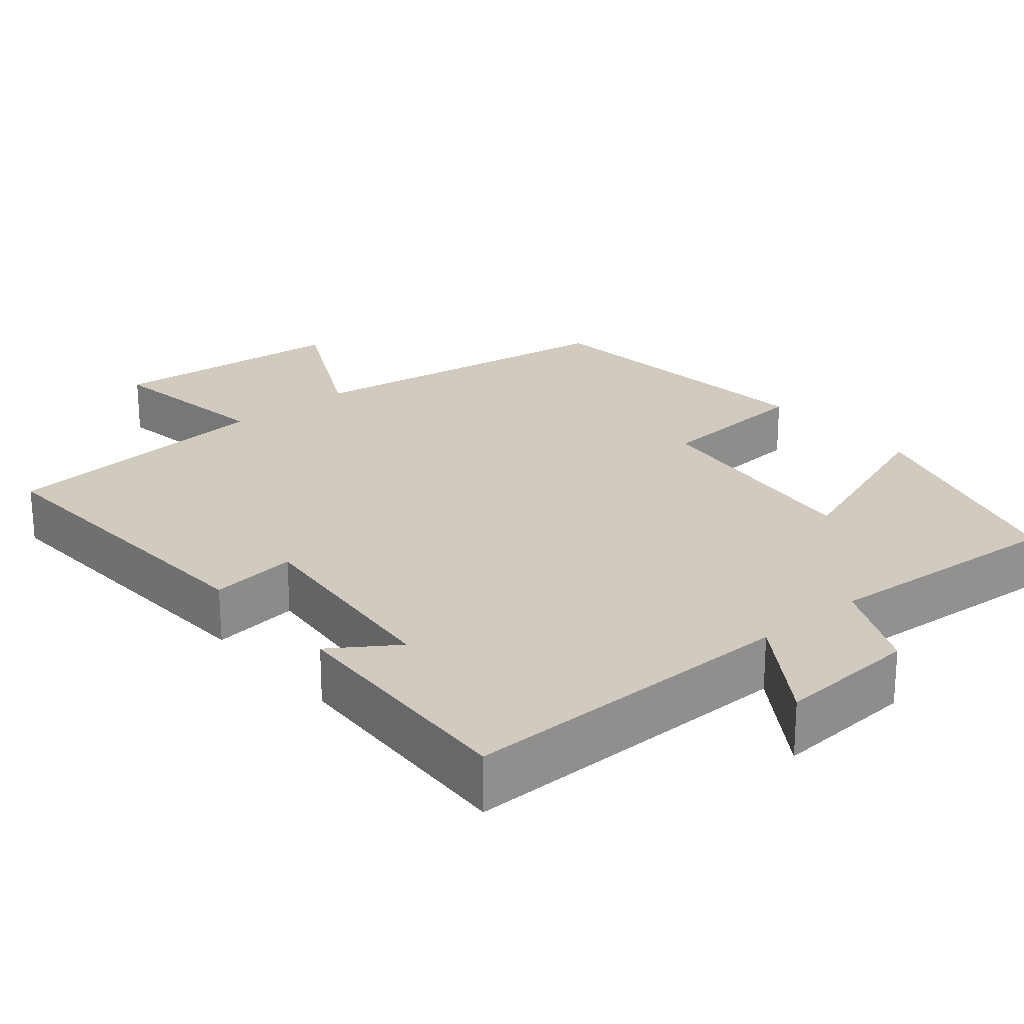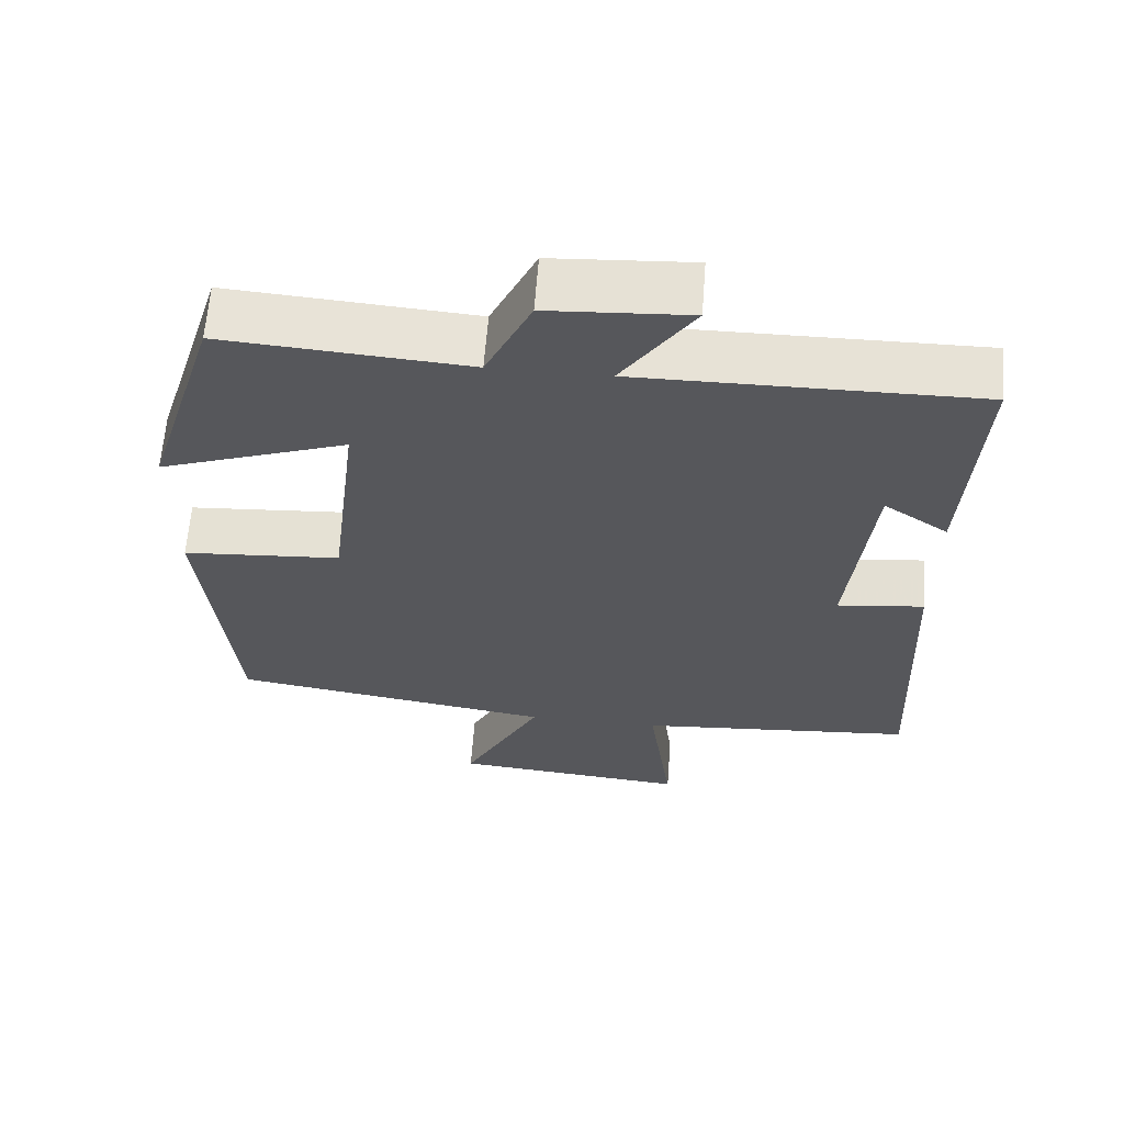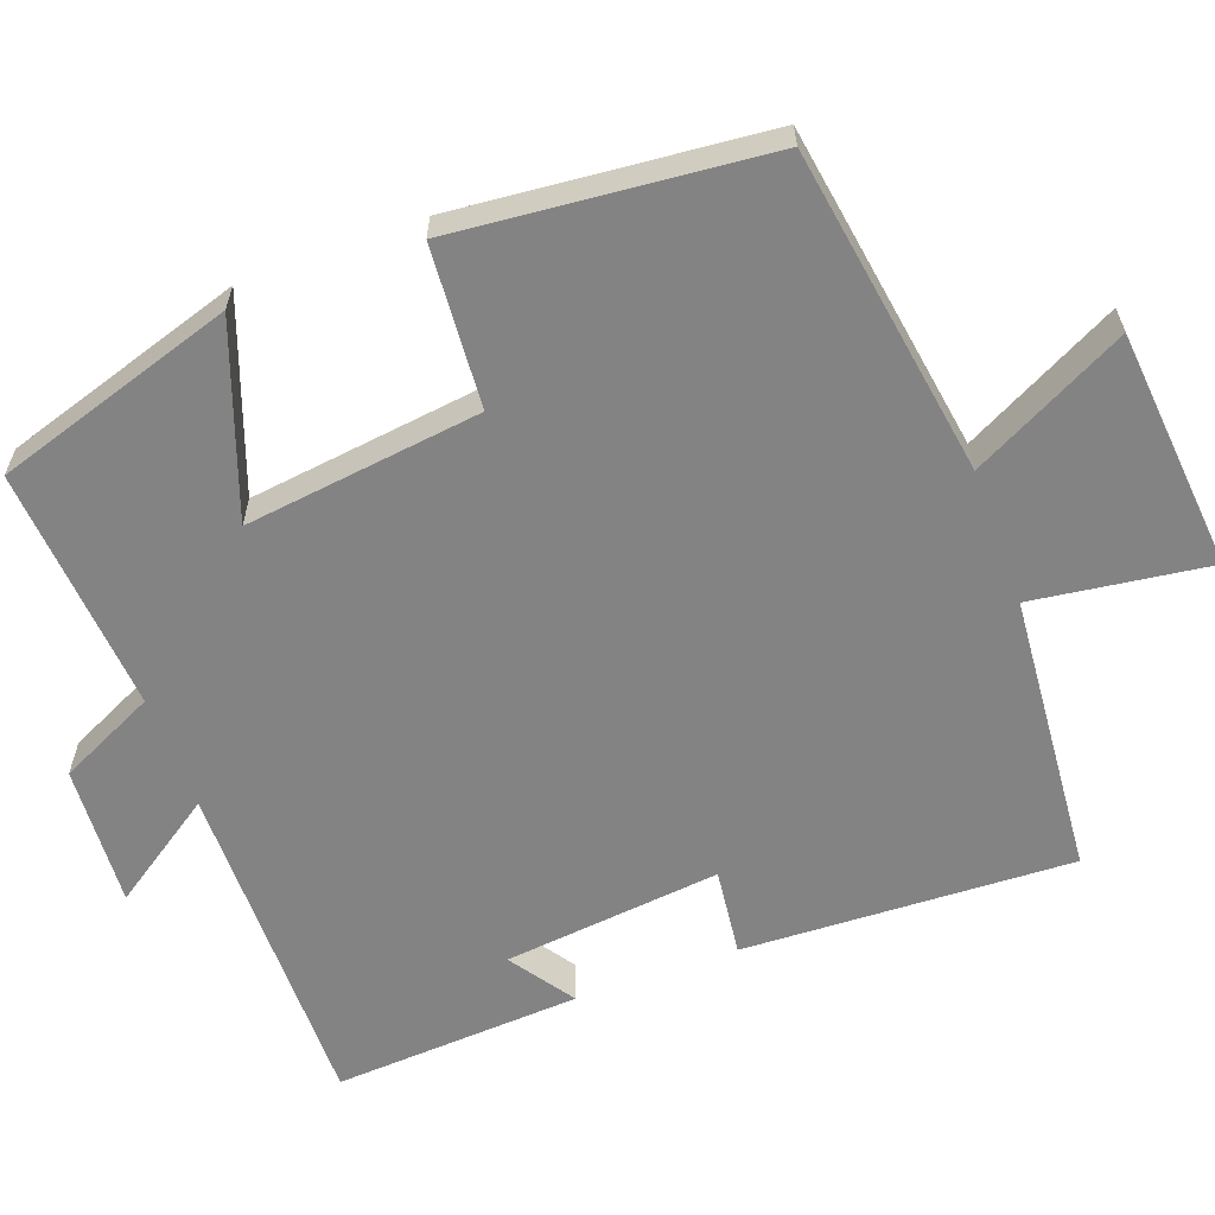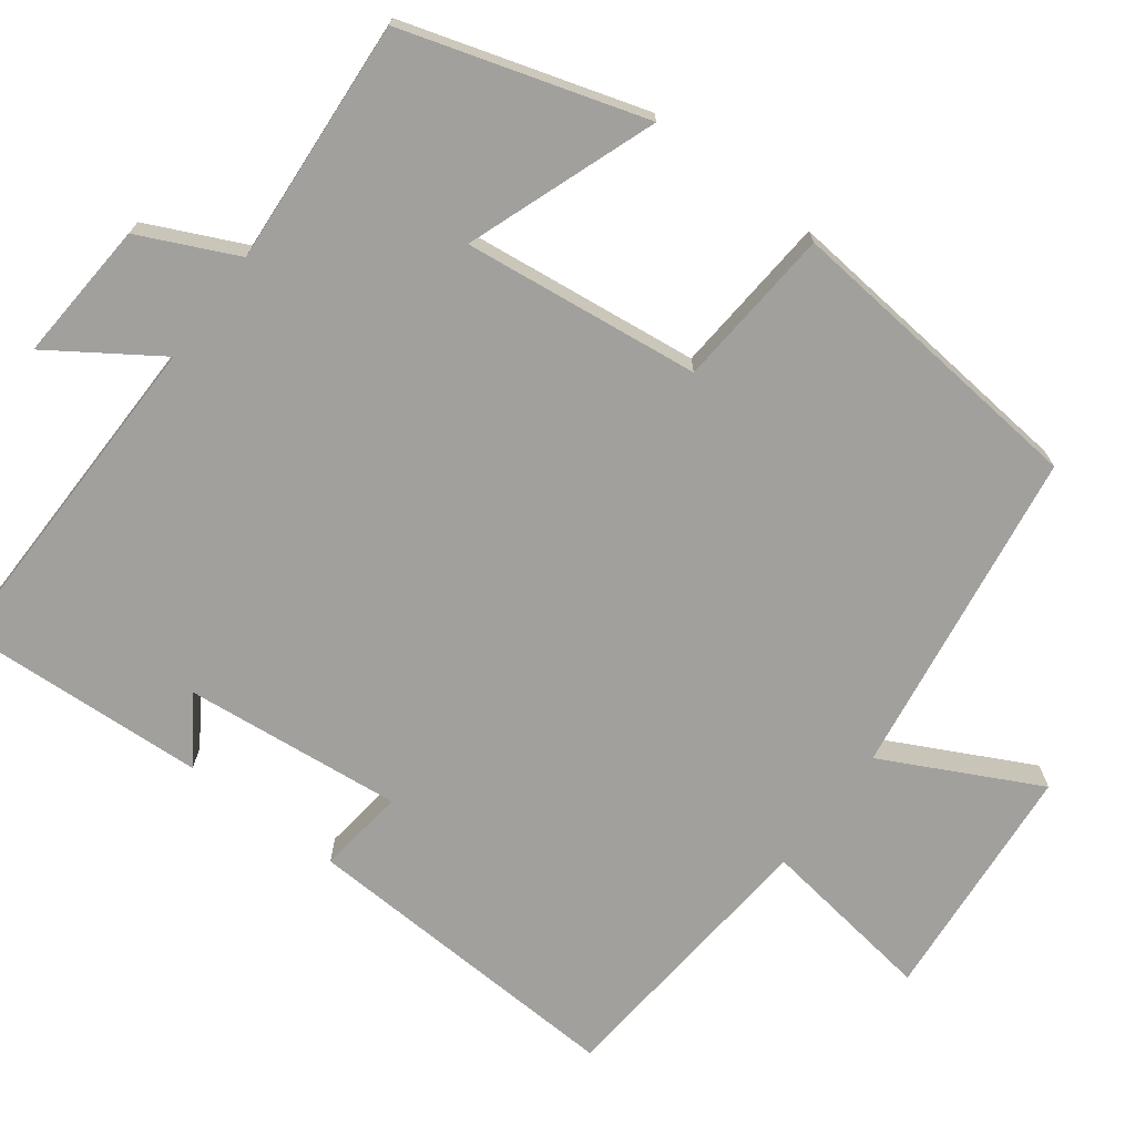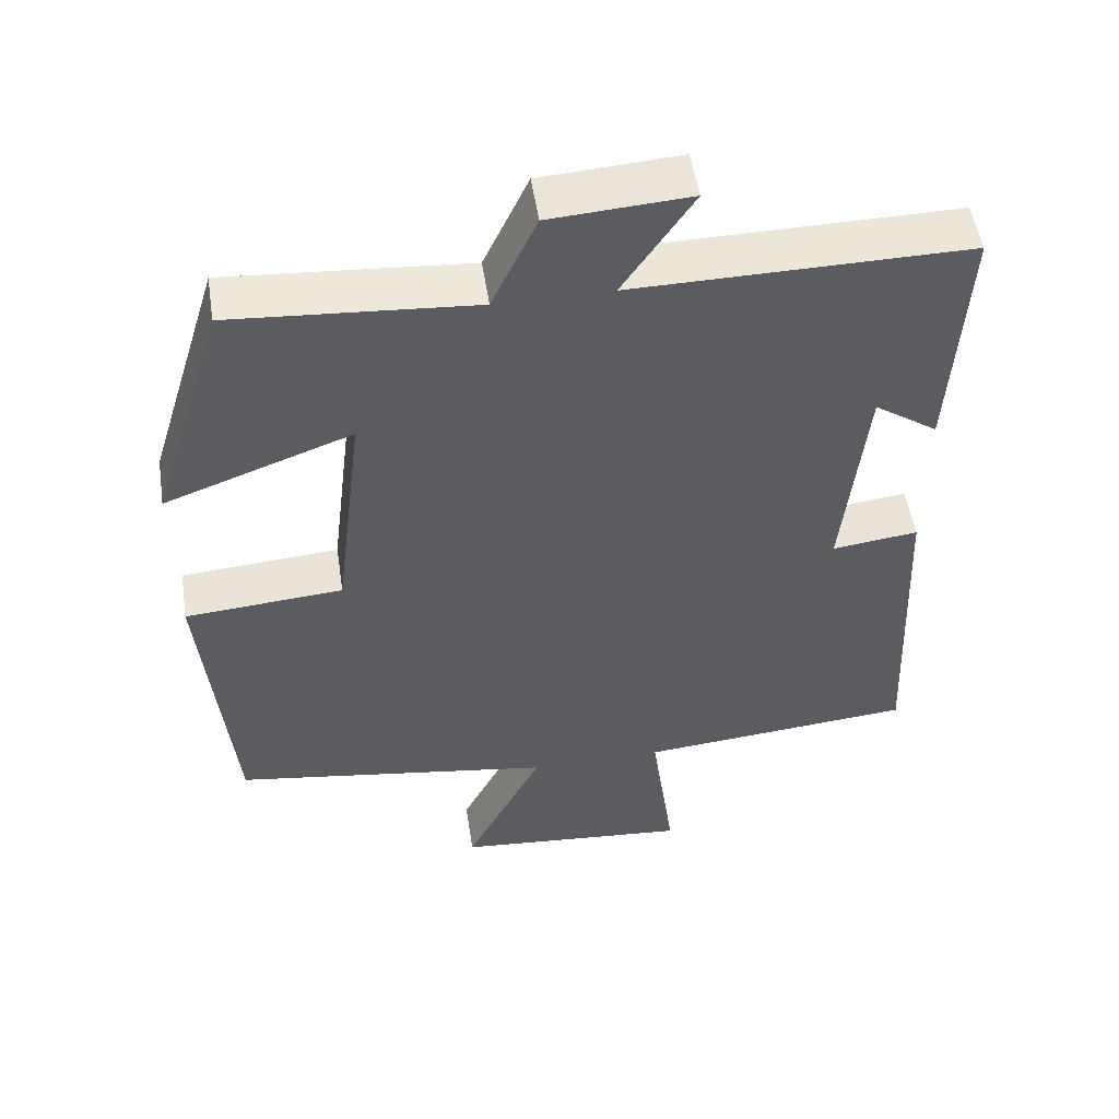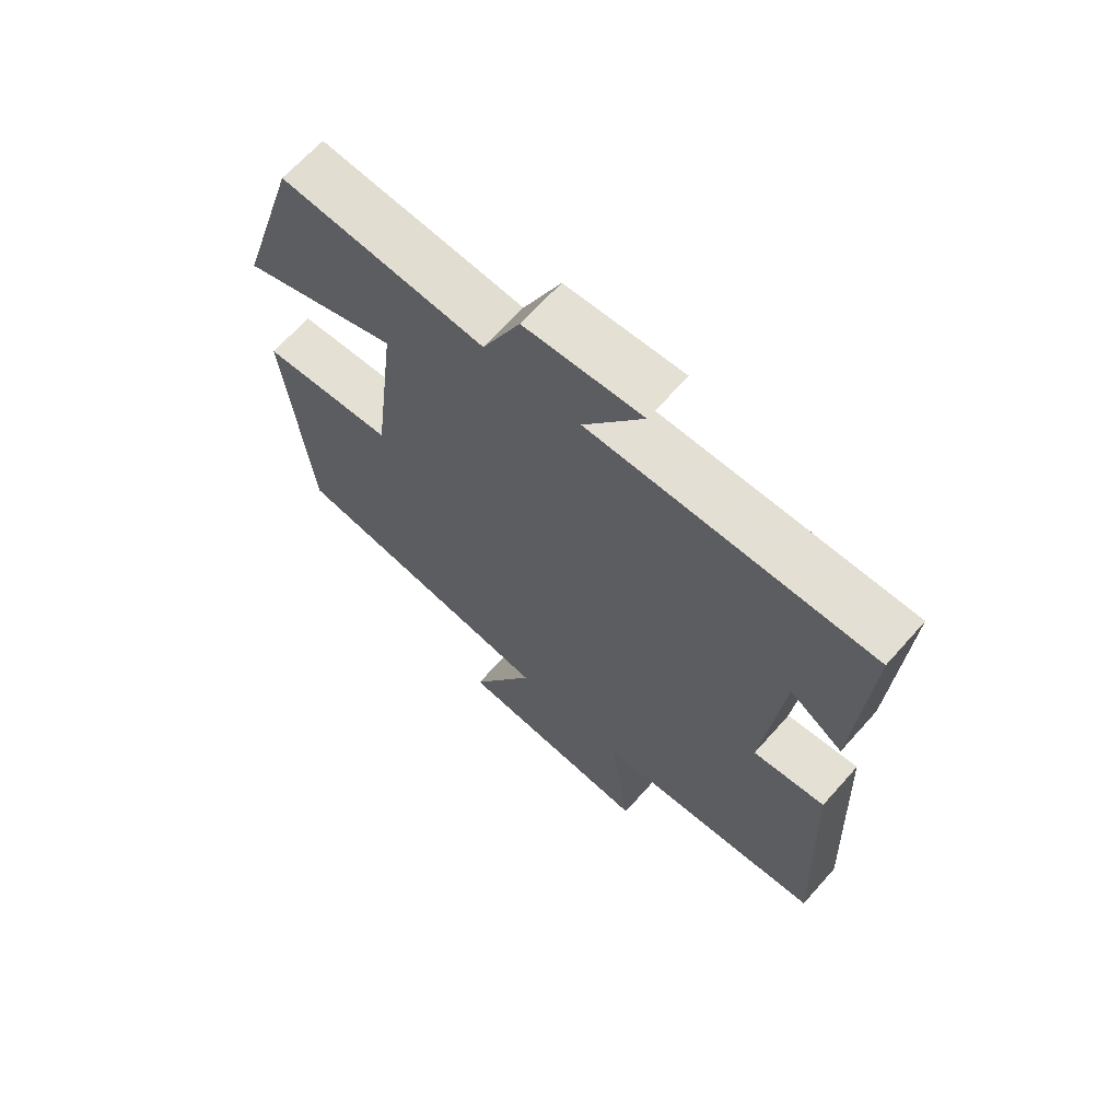
<metadata>
{"format":"obj","ext":"obj","renderer":"f3d","projection":"perspective","resolution":1024,"background":"white","views":[{"elev":23.5,"azim":-40.4,"up":"+Y"},{"elev":62.8,"azim":-175.6,"up":"+Z"},{"elev":-61.1,"azim":110.3,"up":"+Y"},{"elev":-71.6,"azim":52.9,"up":"+Y"},{"elev":51.8,"azim":171.3,"up":"+Z"},{"elev":66.5,"azim":-138.3,"up":"+Z"}]}
</metadata>
<code>
v -0.519 0.07 -0.468
v -0.5 0.07 -0.036
v -0.385 0.07 -0.05
v -0.415 0.07 0.236
v -0.5 0.07 0.178
v -0.519 0.07 0.504
v -0.073 0.07 0.5
v -0.167 0.07 0.639
v 0.019 0.07 0.627
v 0.079 0.07 0.5
v 0.402 0.07 0.524
v 0.5 0.07 0.209
v 0.251 0.07 0.299
v 0.289 0.07 -0.011
v 0.5 0.07 -0.027
v 0.461 0.07 -0.434
v 0.03 0.07 -0.5
v 0.134 0.07 -0.703
v -0.182 0.07 -0.731
v -0.15 0.07 -0.5
v -0.519 0 -0.468
v -0.5 0 -0.036
v -0.385 0 -0.05
v -0.415 0 0.236
v -0.5 0 0.178
v -0.519 0 0.504
v -0.073 0 0.5
v -0.167 0 0.639
v 0.019 0 0.627
v 0.079 0 0.5
v 0.402 0 0.524
v 0.5 0 0.209
v 0.251 0 0.299
v 0.289 0 -0.011
v 0.5 0 -0.027
v 0.461 0 -0.434
v 0.03 0 -0.5
v 0.134 0 -0.703
v -0.182 0 -0.731
v -0.15 0 -0.5
f 17 18 19 20
f 17 20 1
f 16 17 1
f 15 16 1
f 14 15 1
f 13 14 1
f 10 11 12 13
f 10 13 1
f 7 8 9 10
f 7 10 1
f 4 5 6 7
f 3 4 7
f 3 7 1
f 1 2 3
f 40 39 38 37
f 21 40 37
f 21 37 36
f 21 36 35
f 21 35 34
f 21 34 33
f 33 32 31 30
f 21 33 30
f 30 29 28 27
f 21 30 27
f 27 26 25 24
f 27 24 23
f 21 27 23
f 23 22 21
f 1 21 22 2
f 2 22 23 3
f 3 23 24 4
f 4 24 25 5
f 5 25 26 6
f 6 26 27 7
f 7 27 28 8
f 8 28 29 9
f 9 29 30 10
f 10 30 31 11
f 11 31 32 12
f 12 32 33 13
f 13 33 34 14
f 14 34 35 15
f 15 35 36 16
f 16 36 37 17
f 17 37 38 18
f 18 38 39 19
f 19 39 40 20
f 20 40 21 1

</code>
